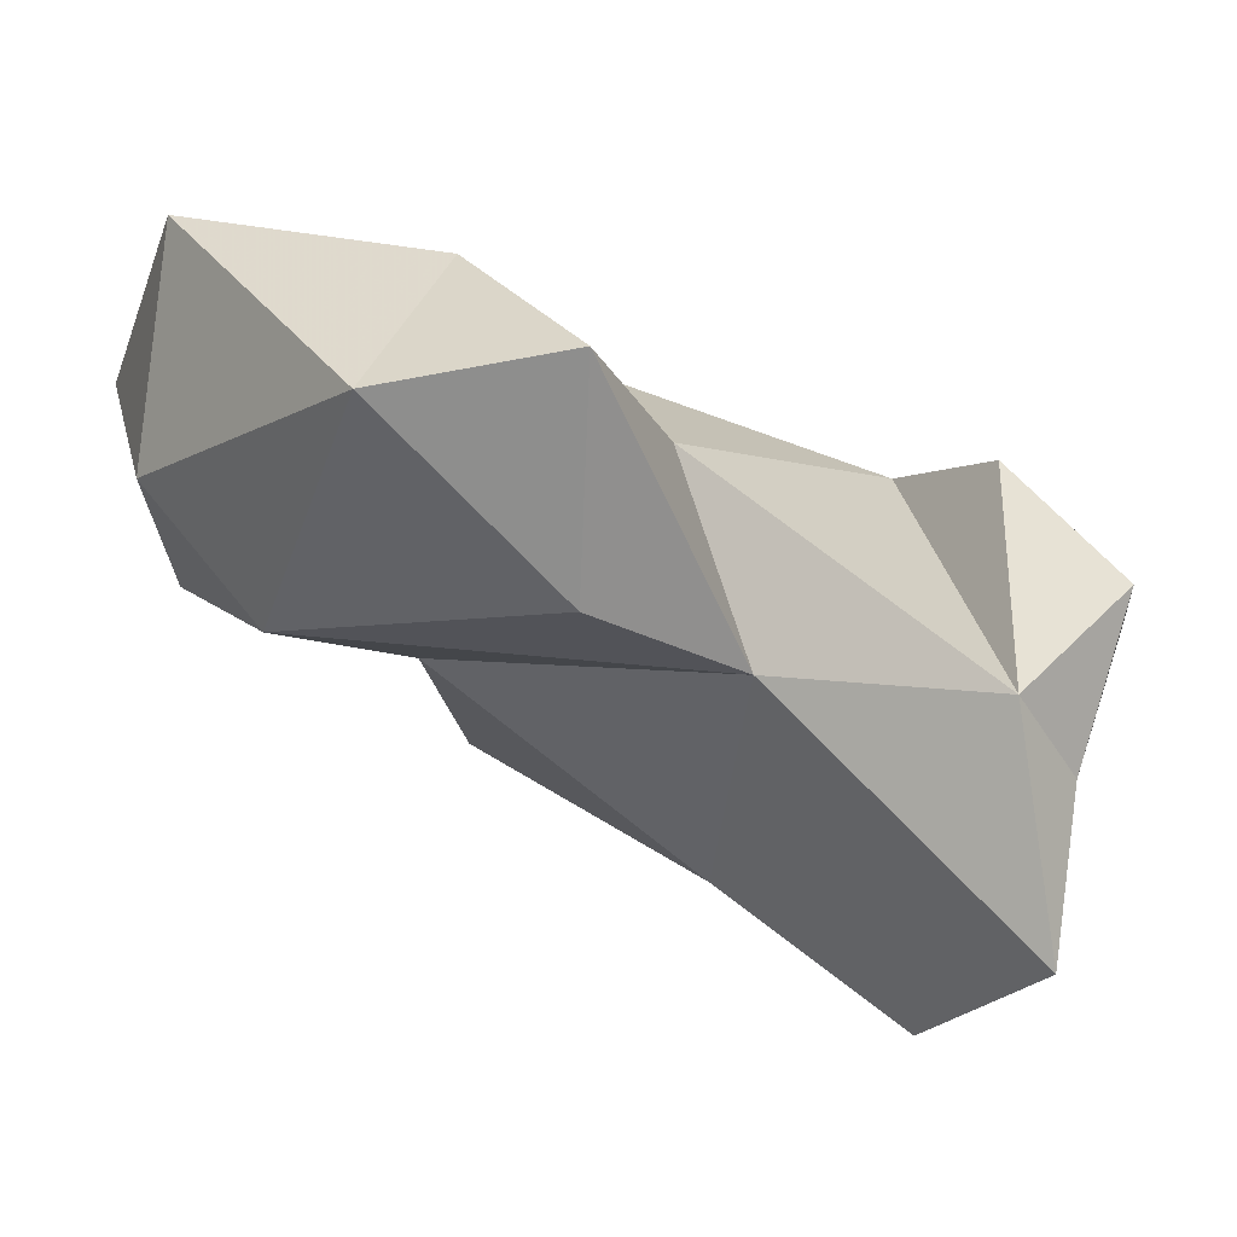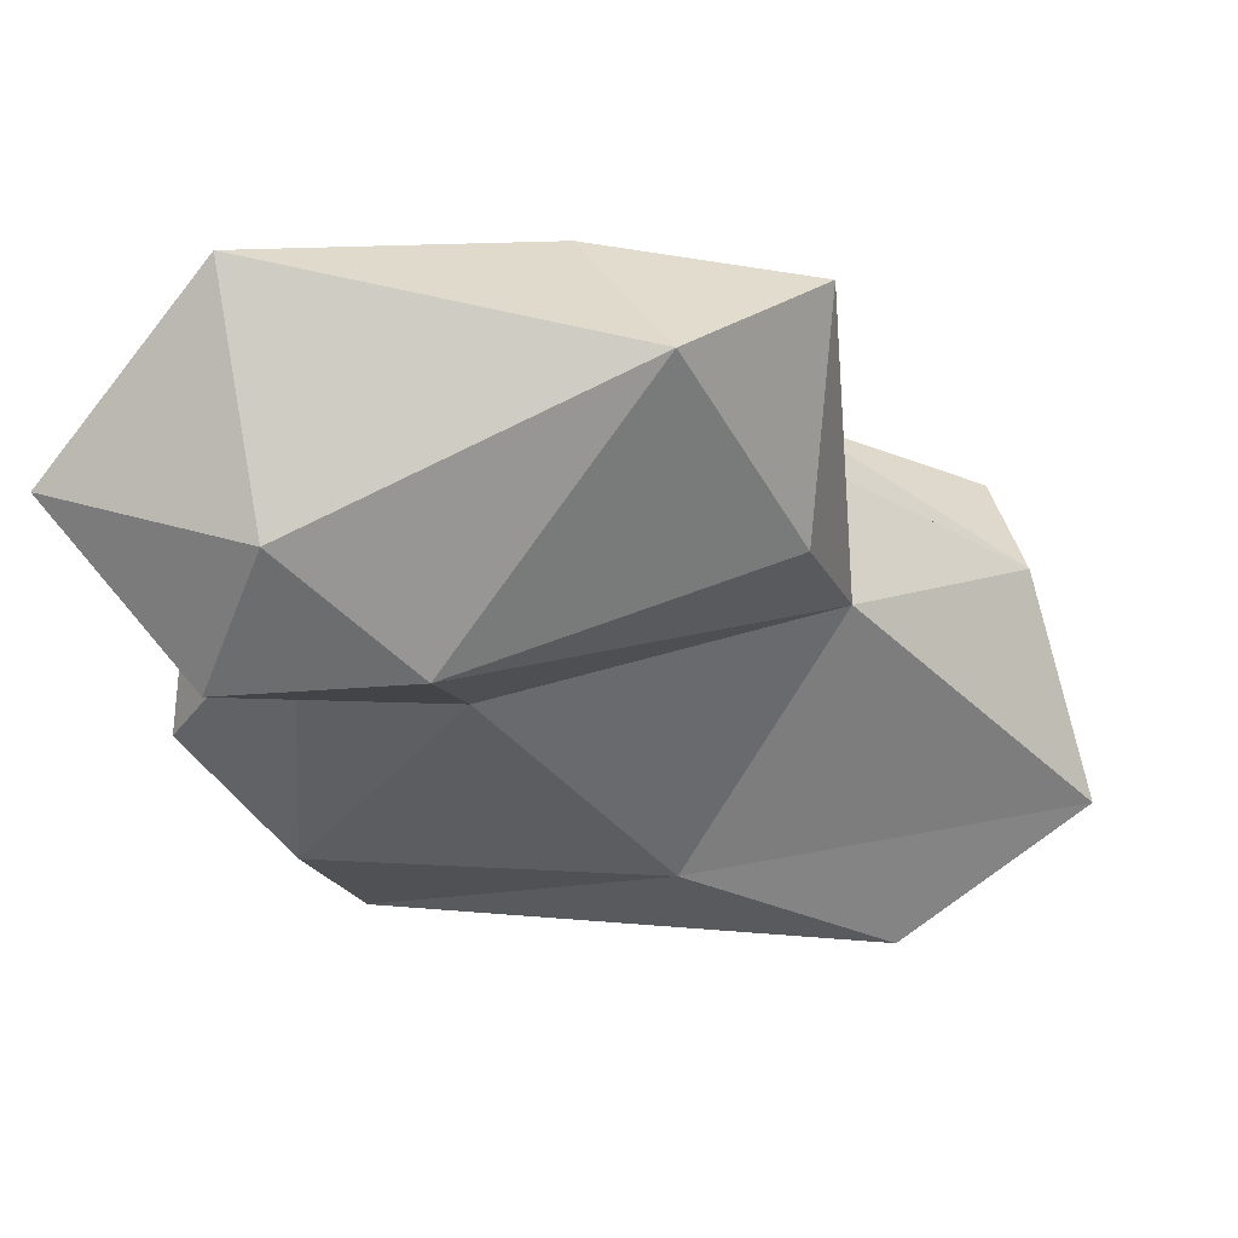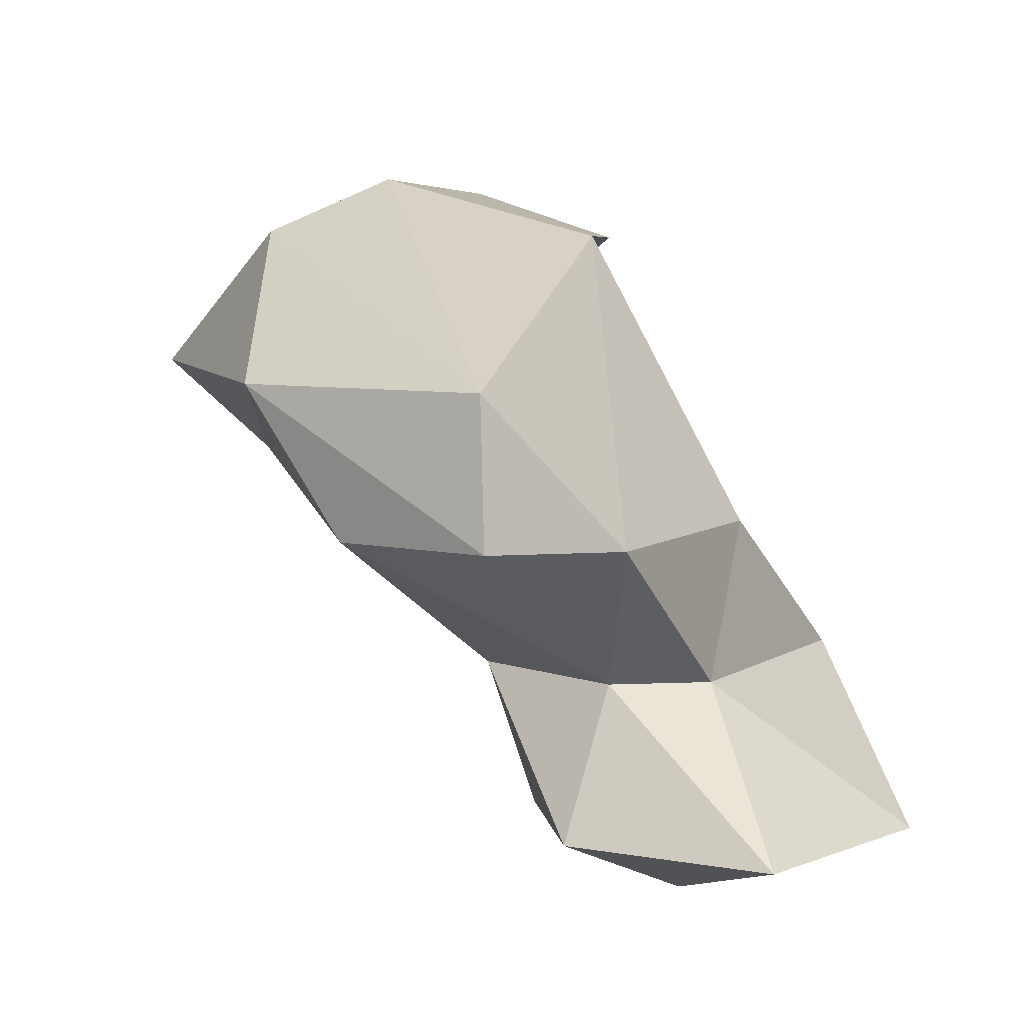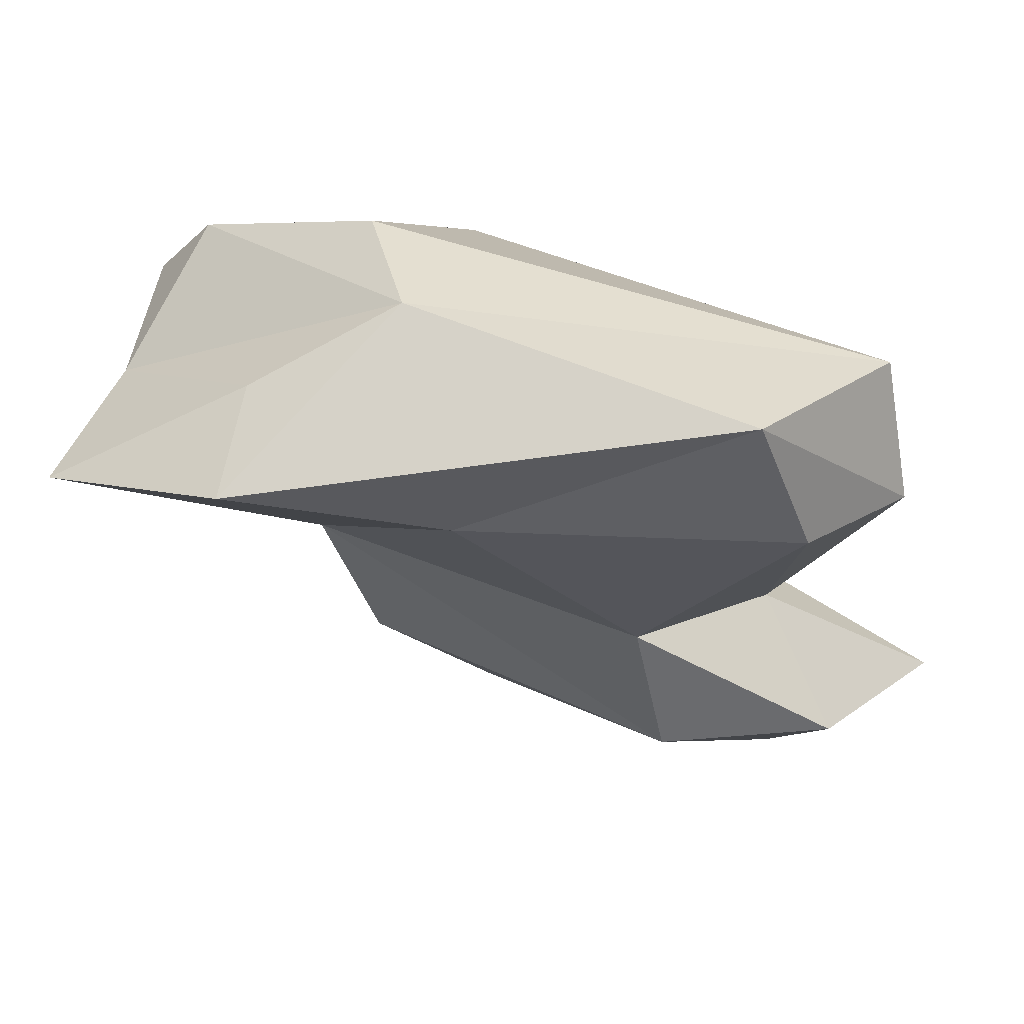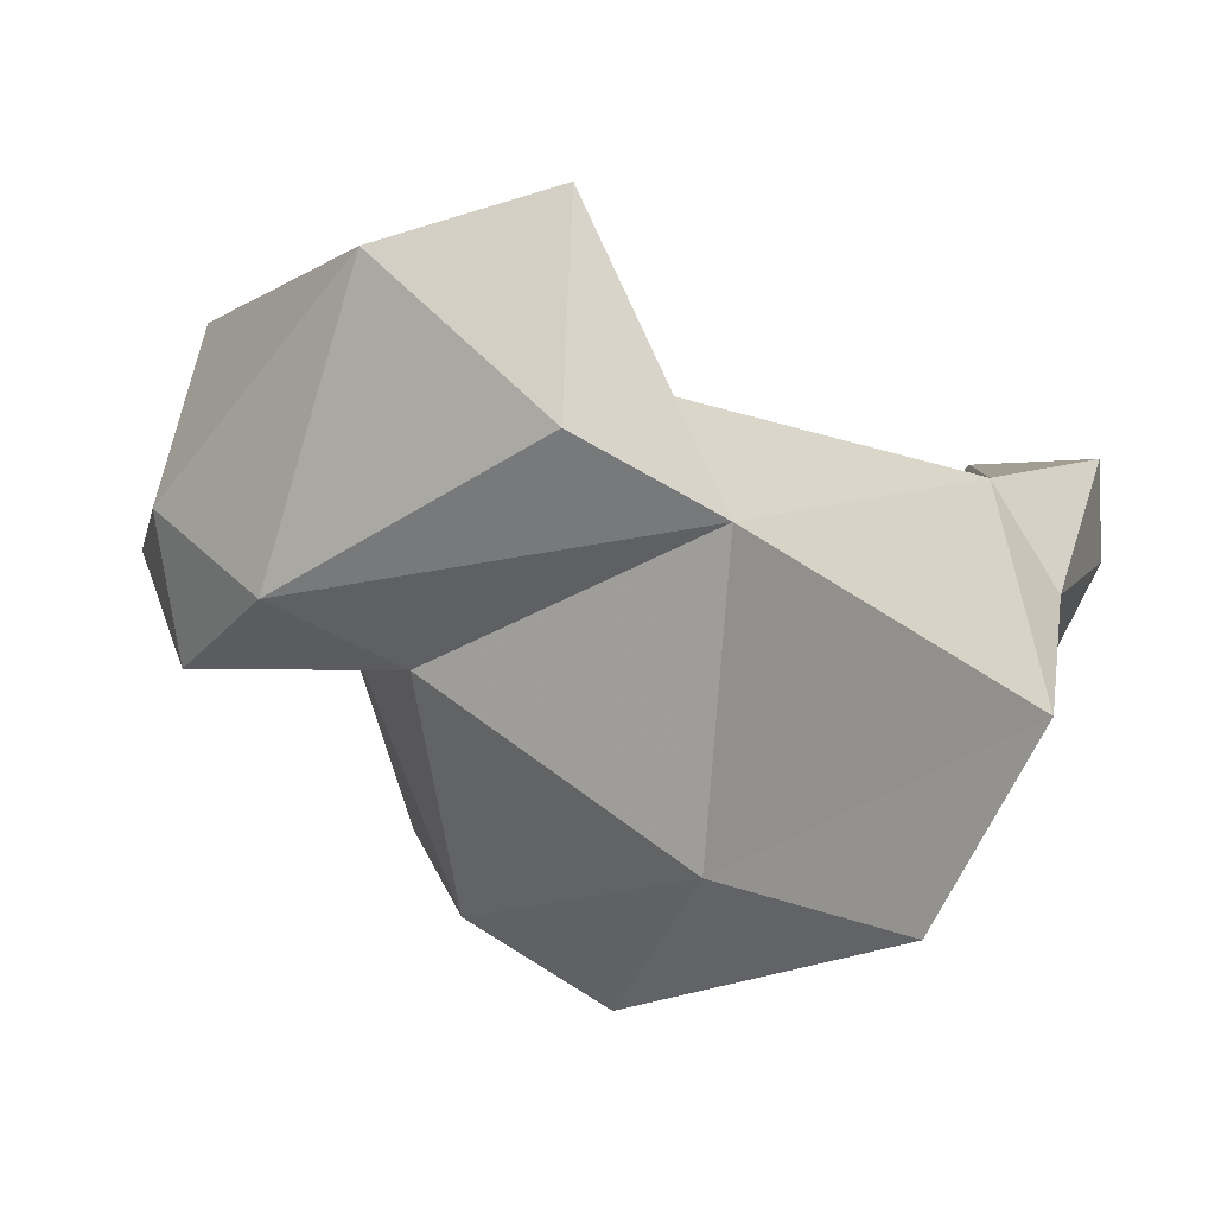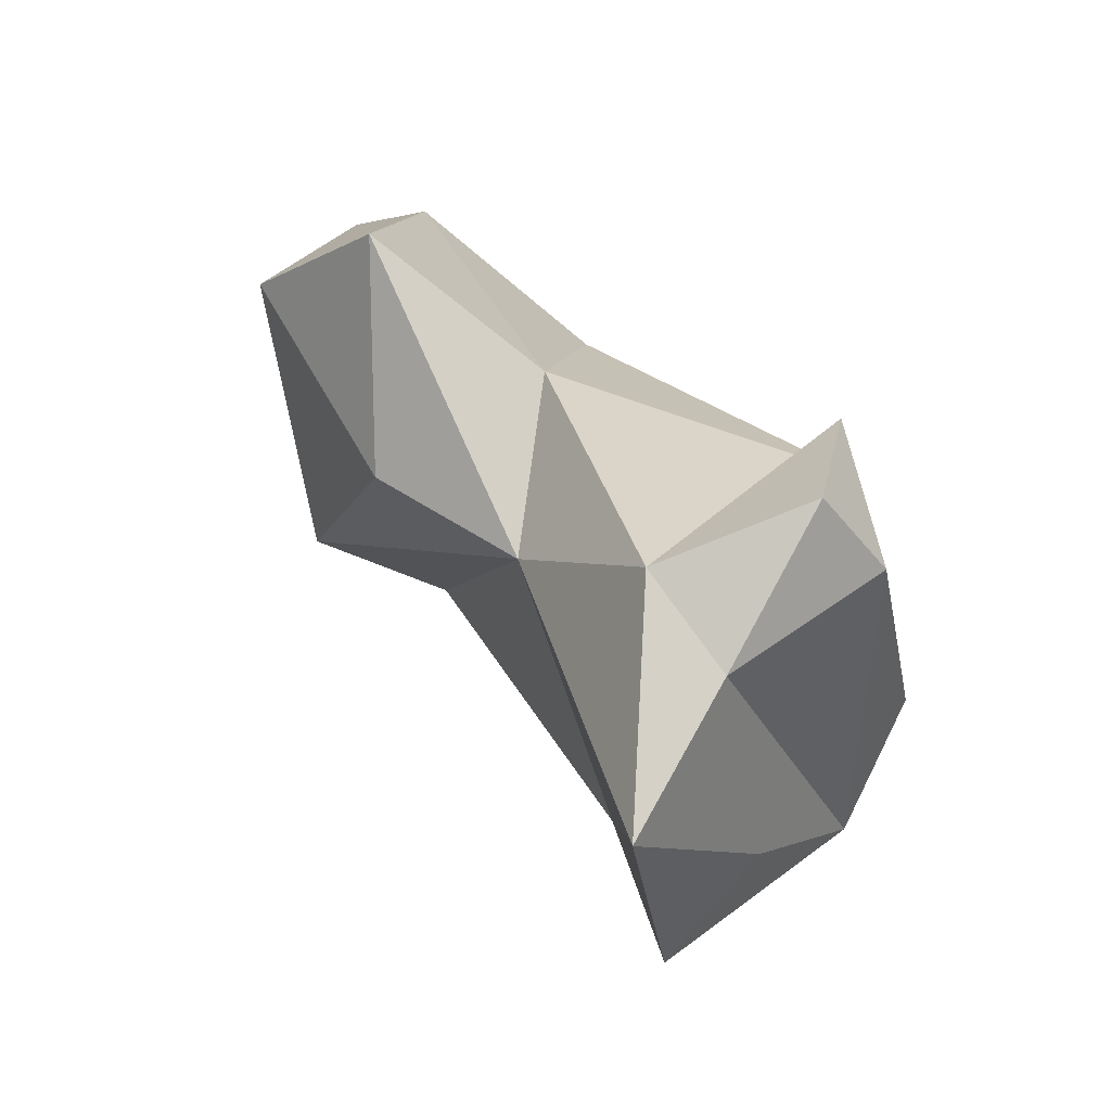
<metadata>
{"format":"obj","ext":"obj","renderer":"f3d","projection":"perspective","resolution":1024,"background":"white","views":[{"elev":20.2,"azim":-117.3,"up":"+Y"},{"elev":10.6,"azim":-172.7,"up":"+Y"},{"elev":1.9,"azim":77.8,"up":"+Z"},{"elev":-72.8,"azim":10.8,"up":"+Y"},{"elev":-19.6,"azim":-115.4,"up":"+Y"},{"elev":4.8,"azim":-74.9,"up":"+Y"}]}
</metadata>
<code>
v 206.3 191.4 95.14
v 207.6 193.7 96.24
v 208.2 196.2 97.52
v 210.1 190.6 96.26
v 210.7 196.3 89.81
v 210.2 195.1 92.35
v 207.5 195.2 95.06
v 210.4 200.2 89.84
v 209.4 195.1 98.29
v 213 190.4 93.22
v 212.4 198 92.2
v 212.4 199.4 87.19
v 211.4 197.3 97.28
v 209.5 188.9 94.91
v 212.5 192.7 98.2
v 215.6 194 89.44
v 212.9 190.5 97.16
v 217.8 196.9 85.73
v 220.8 192.8 94.07
v 218.3 189.4 94.26
v 218.2 195.5 89.26
v 218.9 194.6 86.7
v 214.1 200.7 89.57
v 215.7 194.8 86.93
v 214 196.3 97.09
v 216.2 198.4 91.91
v 218.2 197.3 89.26
v 218.8 190.9 91.71
v 220.8 192.9 91.57
v 221.2 197.4 86.53
v 218.6 200.7 86.73
v 220.5 195.2 91.59
g foo
f 17 19 15
f 15 19 25
f 9 15 25
f 9 25 13
f 2 17 9
f 17 15 9
f 4 17 2
f 13 3 9
f 3 2 9
f 17 20 19
f 20 17 14
f 14 17 4
f 14 4 1
f 25 7 13
f 1 4 2
f 7 3 13
f 2 3 7
f 7 1 2
f 29 19 20
f 19 29 32
f 29 20 28
f 25 19 32
f 28 20 10
f 10 20 14
f 32 26 25
f 14 1 10
f 10 1 6
f 11 25 26
f 11 7 25
f 11 6 7
f 7 6 1
f 32 29 21
f 21 29 28
f 27 26 32
f 21 27 32
f 16 21 28
f 28 10 16
f 23 26 27
f 16 10 6
f 8 11 23
f 11 26 23
f 5 6 8
f 6 11 8
f 30 21 22
f 31 27 30
f 21 30 27
f 16 22 21
f 24 22 16
f 23 27 31
f 16 6 24
f 6 5 24
f 31 12 23
f 24 5 12
f 23 12 8
f 5 8 12
f 18 30 22
f 22 24 18
f 31 30 18
f 12 18 24
f 12 31 18
g

</code>
